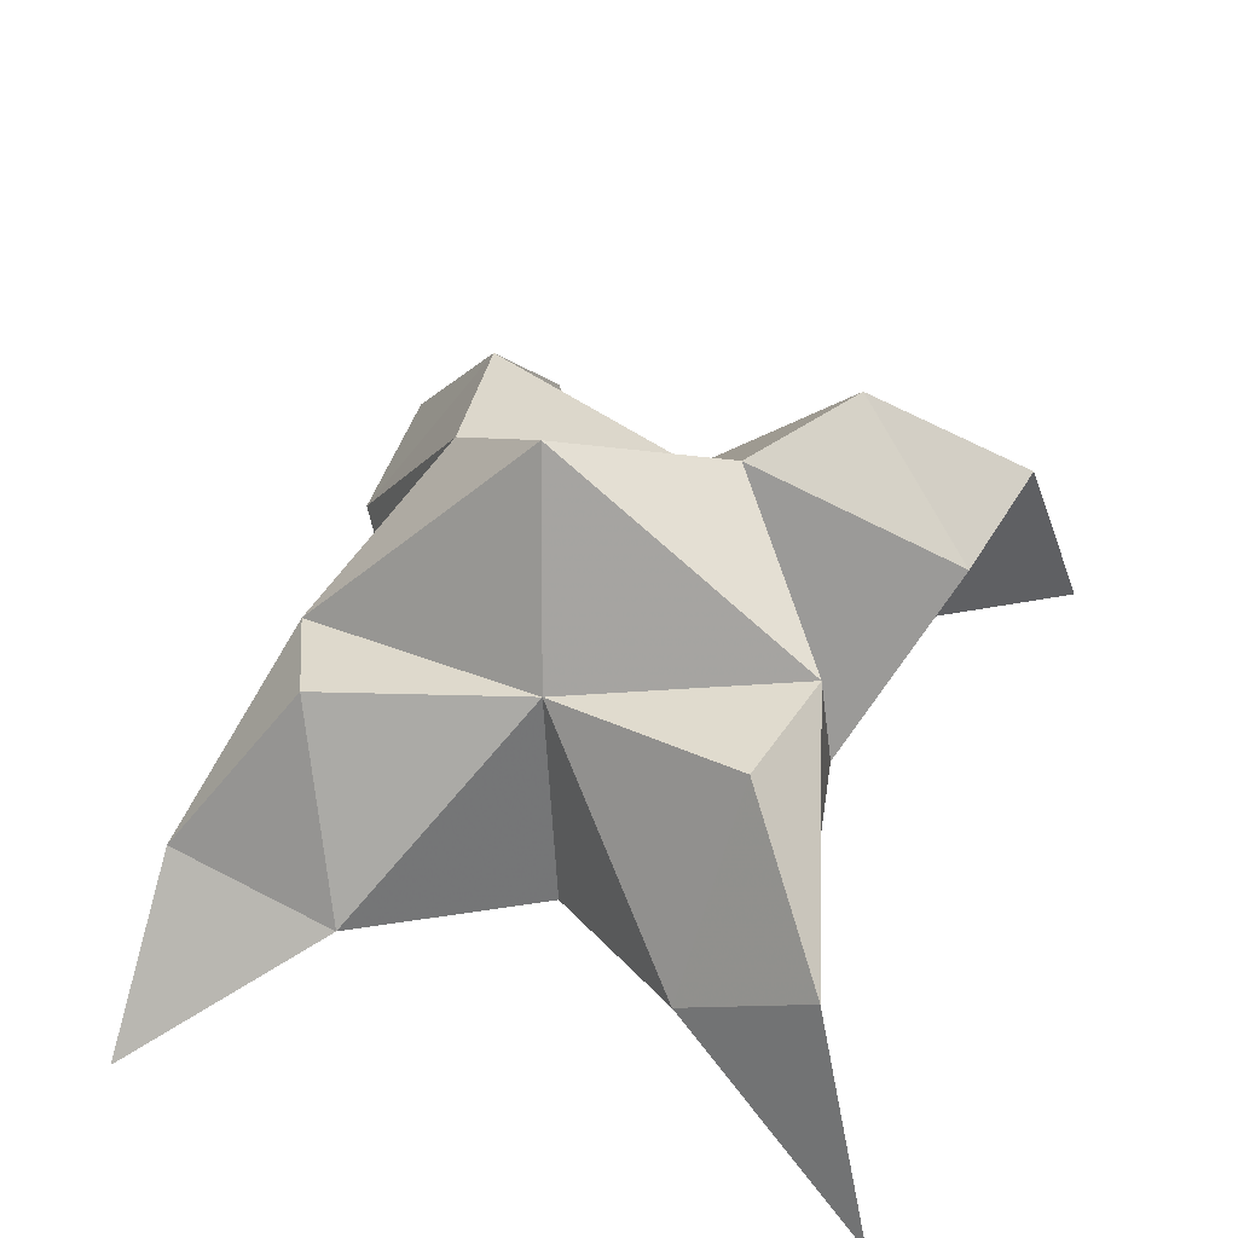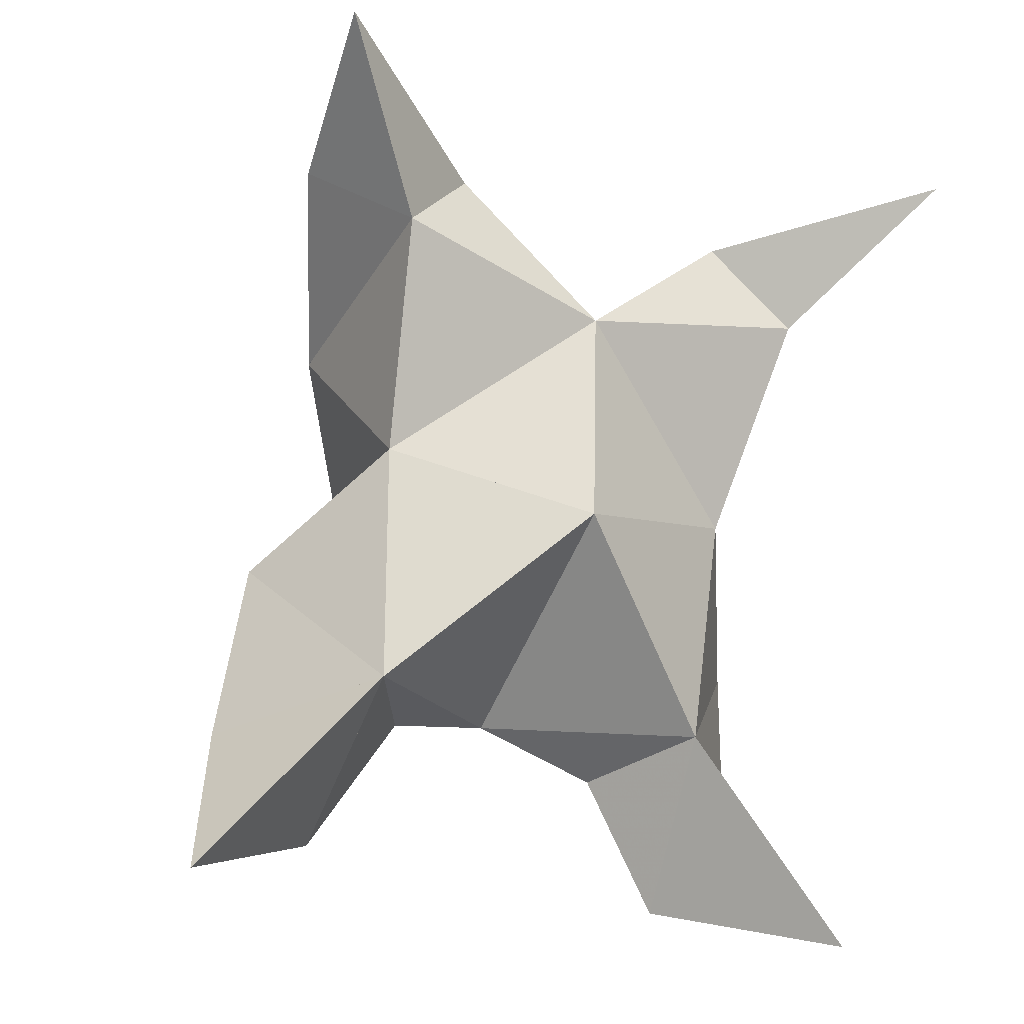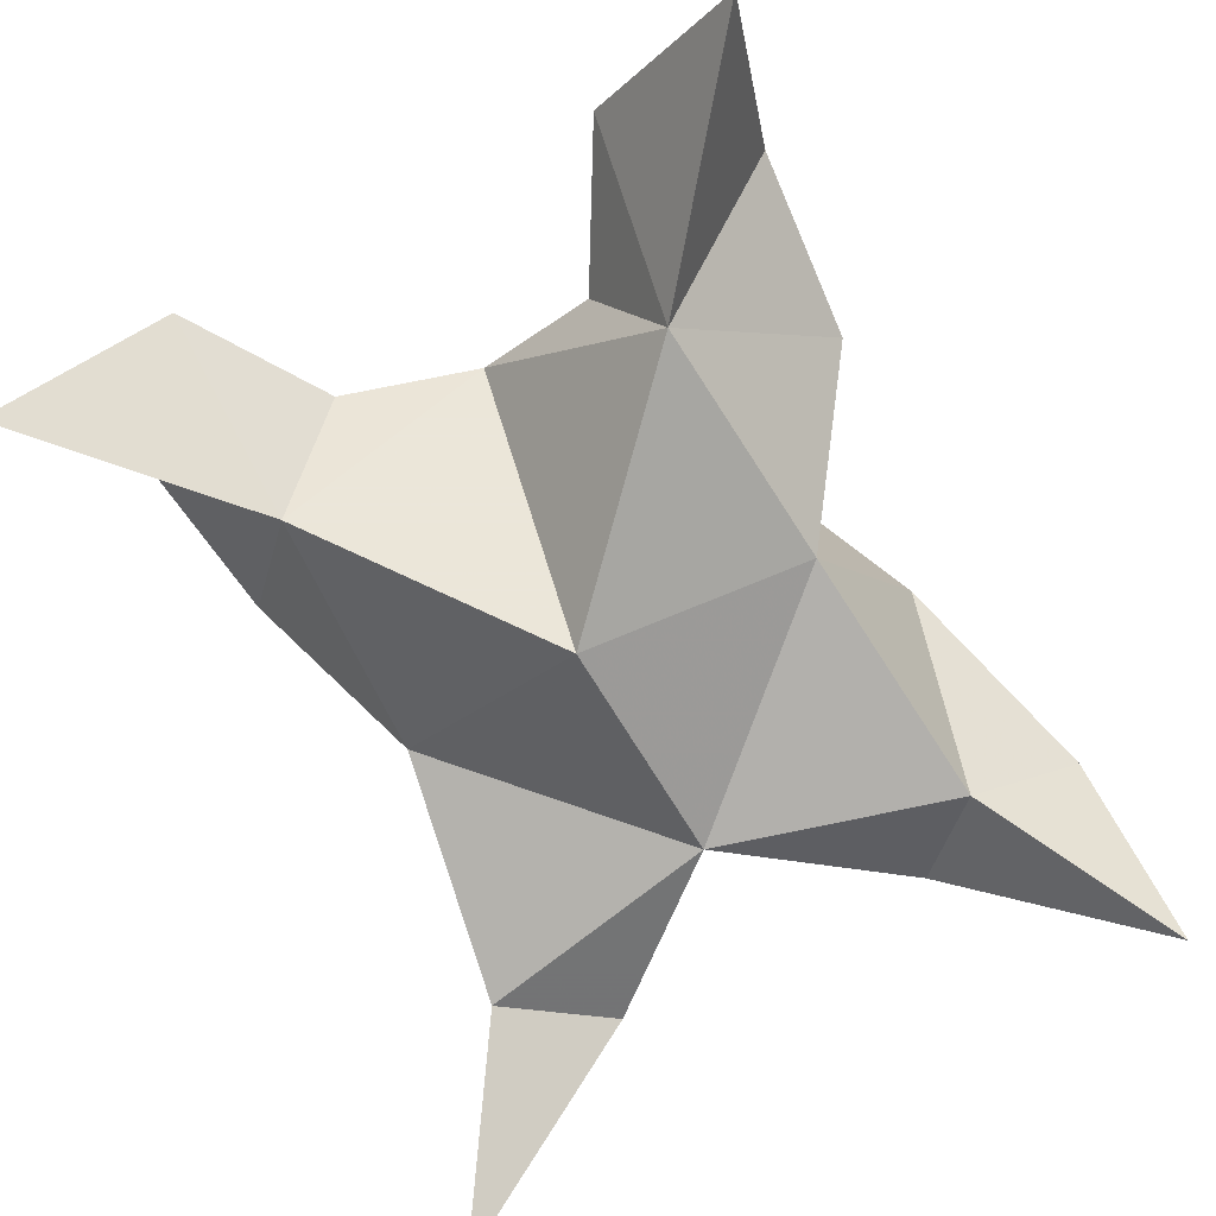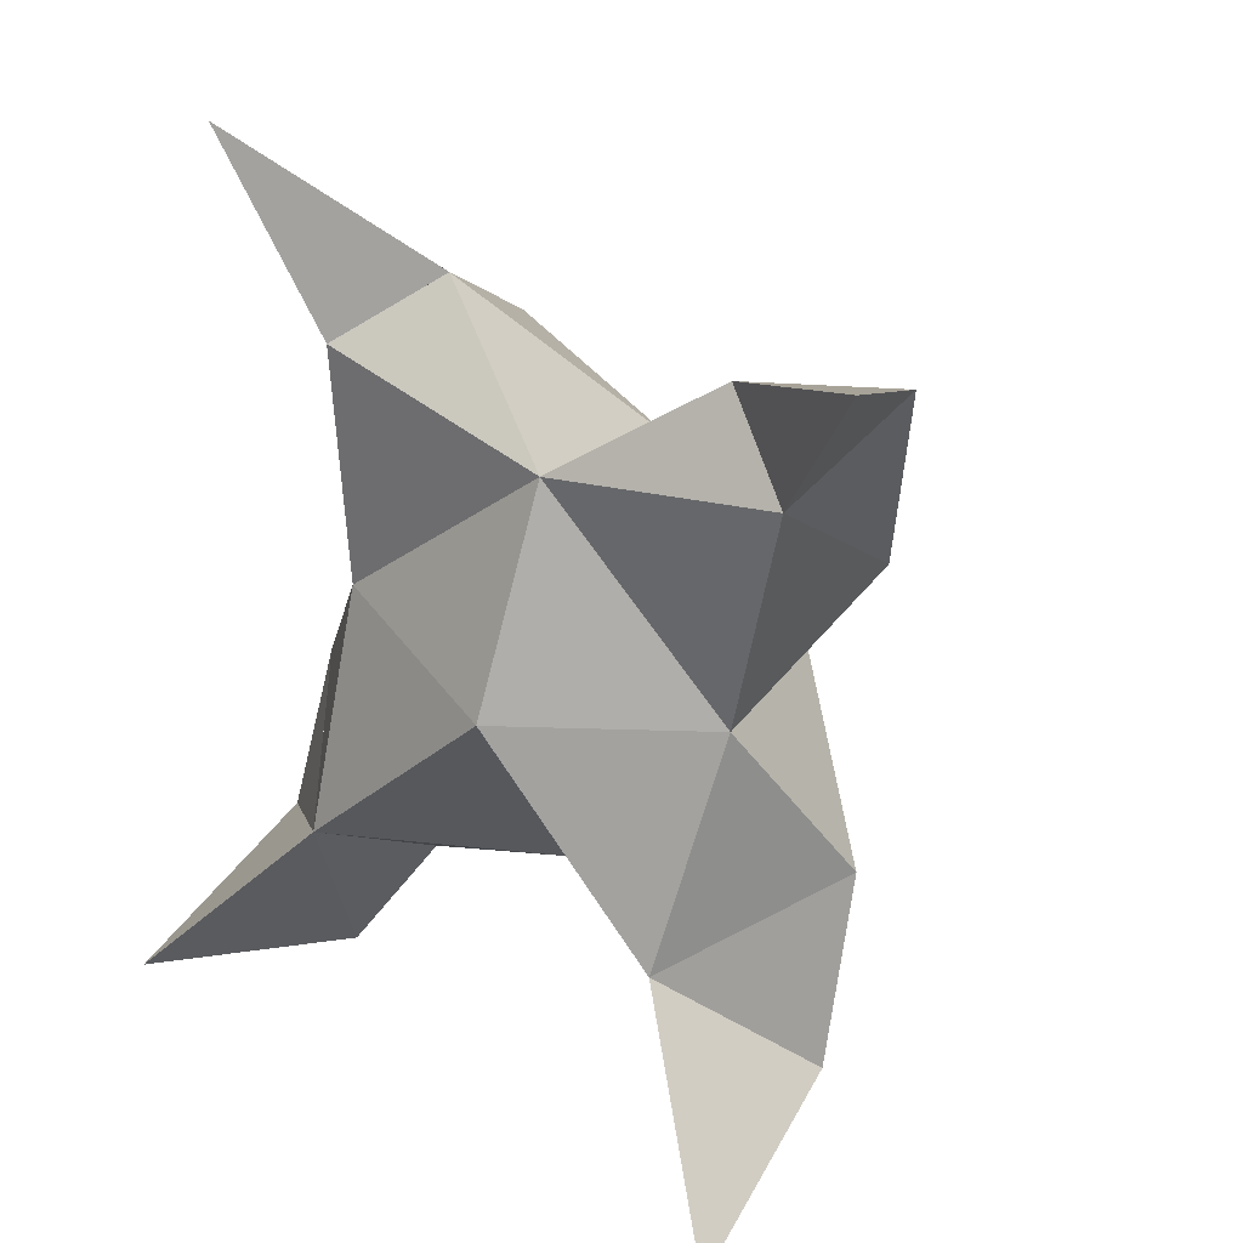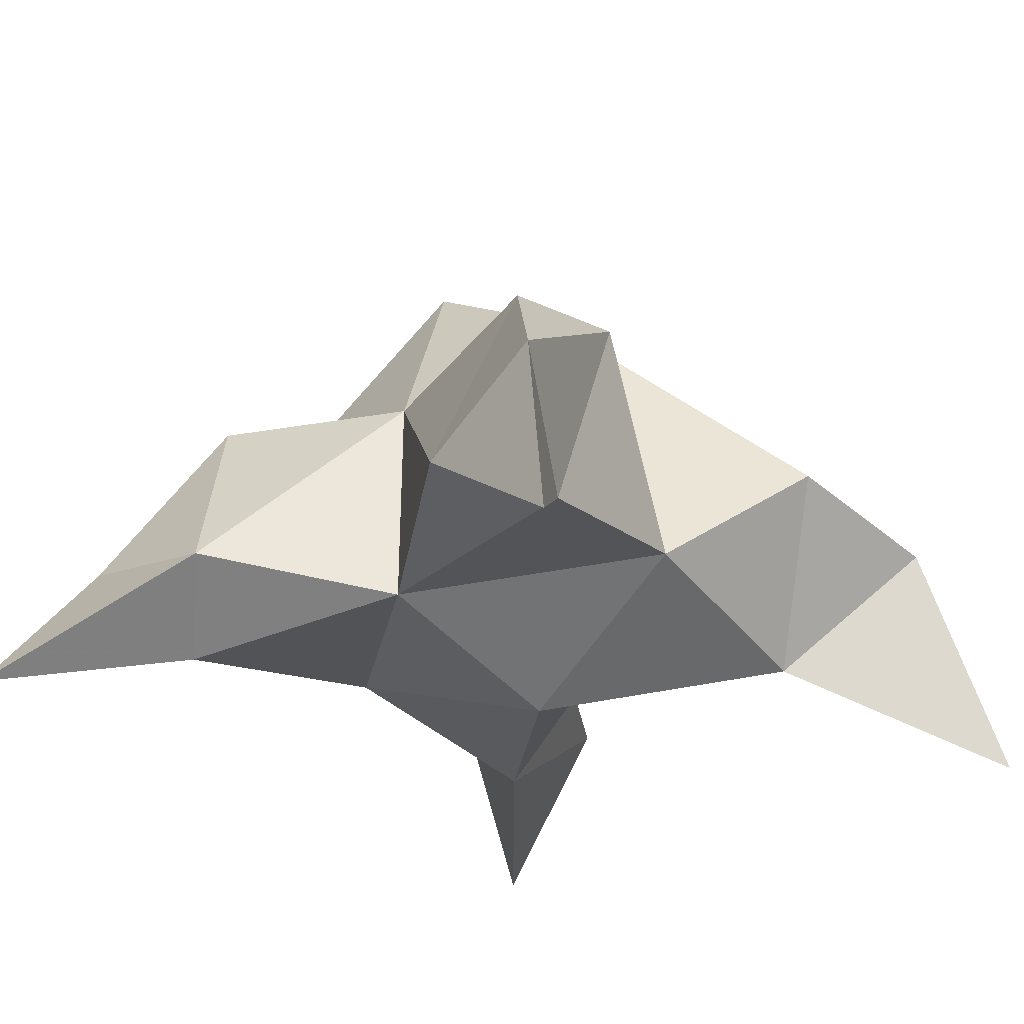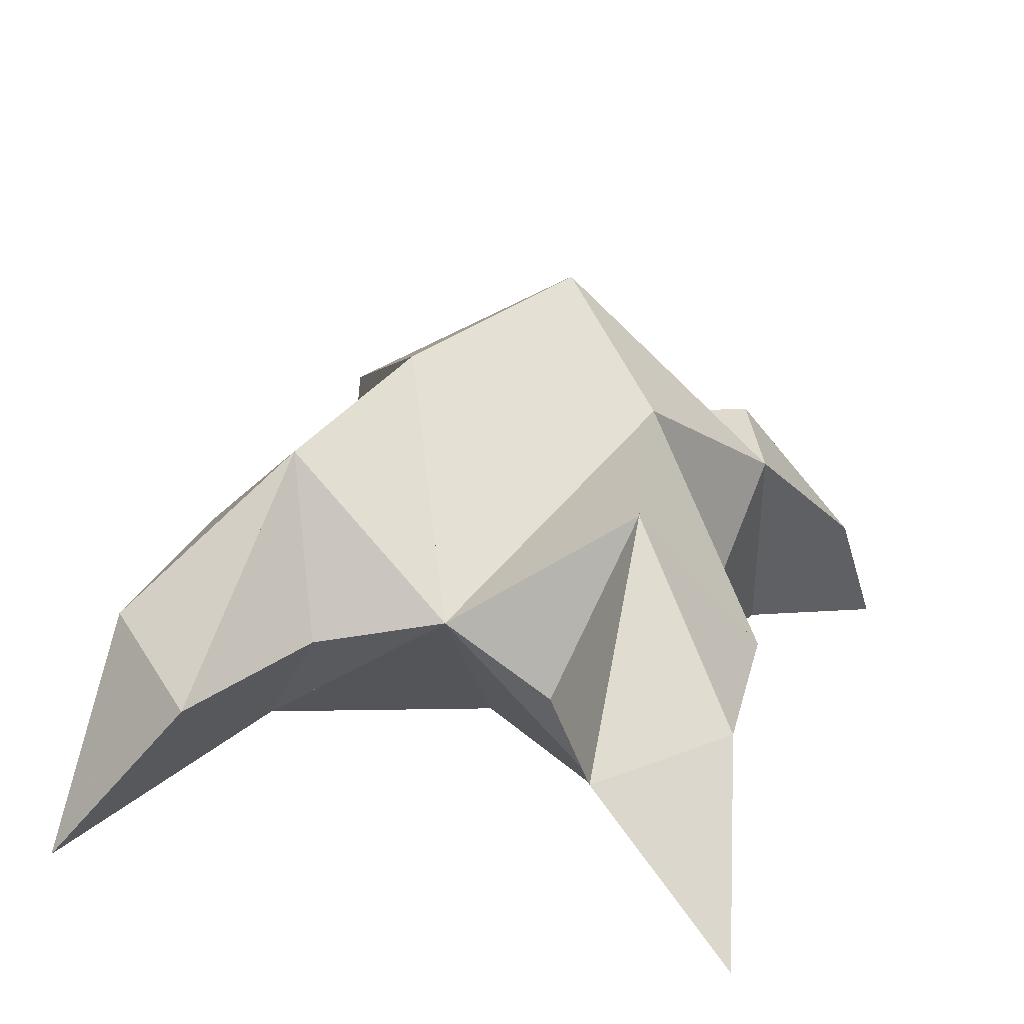
<metadata>
{"format":"obj","ext":"obj","renderer":"f3d","projection":"perspective","resolution":1024,"background":"white","views":[{"elev":44.0,"azim":27.3,"up":"+Y"},{"elev":-6.9,"azim":-19.1,"up":"+Z"},{"elev":-76.7,"azim":-143.4,"up":"+Y"},{"elev":20.7,"azim":37.5,"up":"+Z"},{"elev":-25.2,"azim":46.9,"up":"+Y"},{"elev":20.9,"azim":-154.0,"up":"+Y"}]}
</metadata>
<code>
v -0.3513 0.1295 -0.04088
v -0.3468 0.158 -0.01046
v -0.3749 0.1252 -0.03797
v -0.376 0.1536 -0.006452
v -0.3579 0.1554 0.008609
v -0.3686 0.1402 -0.06575
v -0.3581 0.1043 -0.0264
v -0.3668 0.1899 -0.008806
v -0.3535 0.1152 0.01293
v -0.2863 0.1 0.04128
v -0.319 0.1627 -0.007334
v -0.3099 0.1 -0.1074
v -0.3103 0.1186 0.01487
v -0.3443 0.1773 -0.03159
v -0.3385 0.1682 -0.06582
v -0.3474 0.1366 -0.07649
v -0.3362 0.1316 -0.1023
v -0.3155 0.1415 -0.08987
v -0.3138 0.1475 -0.05552
v -0.3327 0.1161 -0.06777
v -0.3239 0.1253 -0.02574
v -0.3205 0.1622 0.01449
v -0.3007 0.1388 0.03075
v -0.3243 0.1249 0.03116
v -0.4067 0.1 0.06437
v -0.4017 0.152 0.007668
v -0.4346 0.1 -0.09128
v -0.3925 0.1097 0.02891
v -0.3904 0.1706 -0.02307
v -0.4007 0.162 -0.05359
v -0.3895 0.1295 -0.06571
v -0.4074 0.1271 -0.08839
v -0.4248 0.131 -0.06775
v -0.4174 0.1341 -0.03659
v -0.3981 0.1076 -0.05743
v -0.3948 0.1161 -0.01426
v -0.3906 0.1565 0.02537
v -0.4081 0.128 0.04078
v -0.3779 0.1229 0.04022
f 1 2 4
f 1 2 7
f 1 2 8
f 1 2 14
f 1 2 21
f 1 2 29
f 1 3 4
f 1 3 6
f 1 3 7
f 1 3 29
f 1 4 7
f 1 4 8
f 1 4 29
f 1 6 7
f 1 6 8
f 1 6 14
f 1 6 15
f 1 6 20
f 1 6 29
f 1 7 20
f 1 7 21
f 1 8 14
f 1 8 29
f 1 14 15
f 1 14 19
f 1 14 21
f 1 15 19
f 1 15 20
f 1 19 20
f 1 19 21
f 1 20 21
f 2 4 5
f 2 4 7
f 2 4 8
f 2 4 9
f 2 4 29
f 2 5 8
f 2 5 9
f 2 5 11
f 2 7 9
f 2 7 21
f 2 8 11
f 2 8 14
f 2 8 29
f 2 9 11
f 2 9 21
f 2 11 14
f 2 11 21
f 2 14 21
f 3 4 7
f 3 4 29
f 3 4 36
f 3 6 7
f 3 6 29
f 3 6 30
f 3 6 35
f 3 7 35
f 3 7 36
f 3 29 30
f 3 29 34
f 3 29 36
f 3 30 34
f 3 30 35
f 3 34 35
f 3 34 36
f 3 35 36
f 4 5 8
f 4 5 9
f 4 5 26
f 4 7 9
f 4 7 36
f 4 8 26
f 4 8 29
f 4 9 26
f 4 9 36
f 4 26 29
f 4 26 36
f 4 29 36
f 5 8 11
f 5 8 26
f 5 9 11
f 5 9 22
f 5 9 24
f 5 9 26
f 5 9 37
f 5 9 39
f 5 11 22
f 5 22 24
f 5 26 37
f 5 37 39
f 6 7 20
f 6 7 35
f 6 8 14
f 6 8 29
f 6 14 15
f 6 15 16
f 6 15 20
f 6 16 20
f 6 29 30
f 6 30 31
f 6 30 35
f 6 31 35
f 7 9 21
f 7 9 36
f 7 20 21
f 7 35 36
f 8 11 14
f 8 26 29
f 9 11 13
f 9 11 21
f 9 11 22
f 9 13 21
f 9 13 22
f 9 13 24
f 9 22 24
f 9 26 28
f 9 26 36
f 9 26 37
f 9 28 36
f 9 28 37
f 9 28 39
f 9 37 39
f 10 13 23
f 10 13 24
f 10 23 24
f 11 13 21
f 11 13 22
f 11 13 23
f 11 14 21
f 11 22 23
f 12 17 18
f 12 17 20
f 12 18 20
f 13 22 23
f 13 22 24
f 13 23 24
f 14 15 19
f 14 19 21
f 15 16 17
f 15 16 18
f 15 16 19
f 15 16 20
f 15 17 18
f 15 17 20
f 15 18 19
f 15 18 20
f 15 19 20
f 16 17 18
f 16 17 20
f 16 18 19
f 16 18 20
f 16 19 20
f 17 18 20
f 18 19 20
f 19 20 21
f 22 23 24
f 25 28 38
f 25 28 39
f 25 38 39
f 26 28 36
f 26 28 37
f 26 28 38
f 26 29 36
f 26 37 38
f 27 32 33
f 27 32 35
f 27 33 35
f 28 37 38
f 28 37 39
f 28 38 39
f 29 30 34
f 29 34 36
f 30 31 32
f 30 31 33
f 30 31 34
f 30 31 35
f 30 32 33
f 30 32 35
f 30 33 34
f 30 33 35
f 30 34 35
f 31 32 33
f 31 32 35
f 31 33 34
f 31 33 35
f 31 34 35
f 32 33 35
f 33 34 35
f 34 35 36
f 37 38 39

</code>
